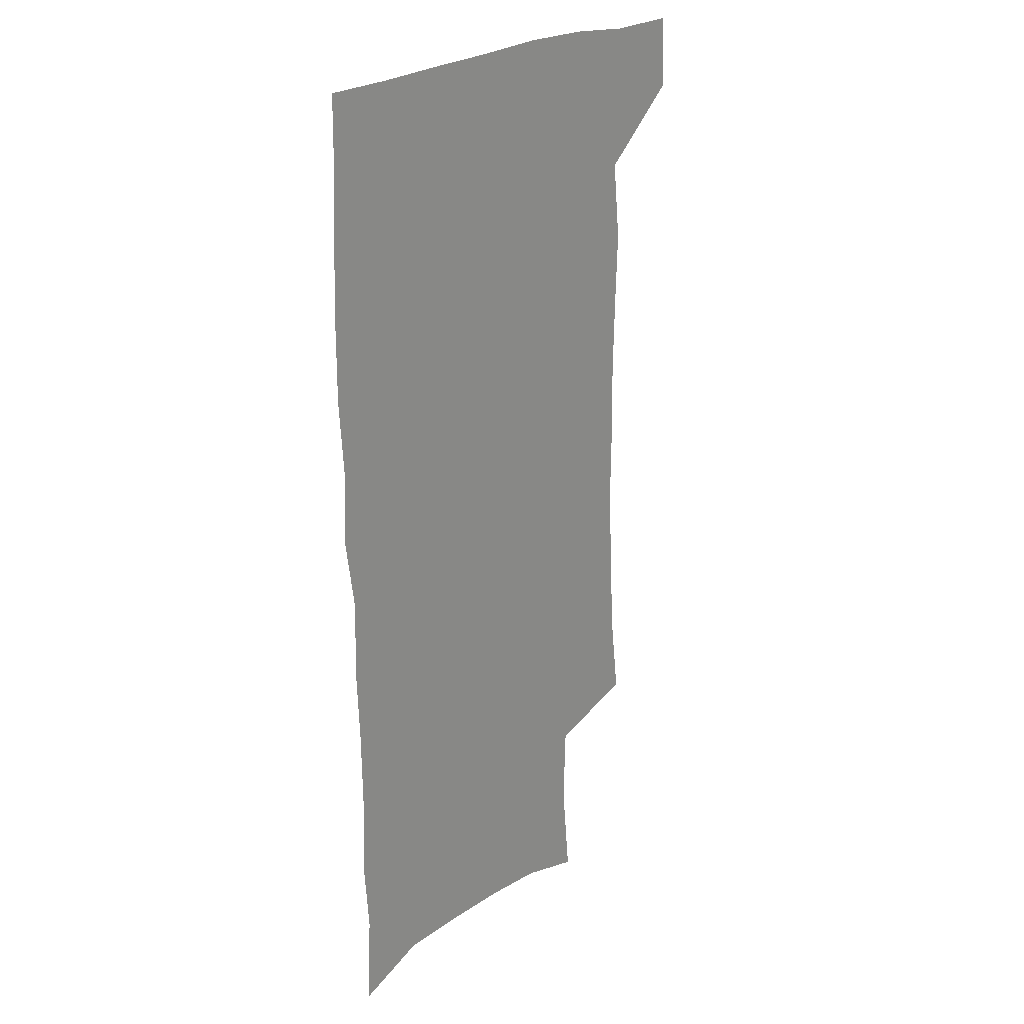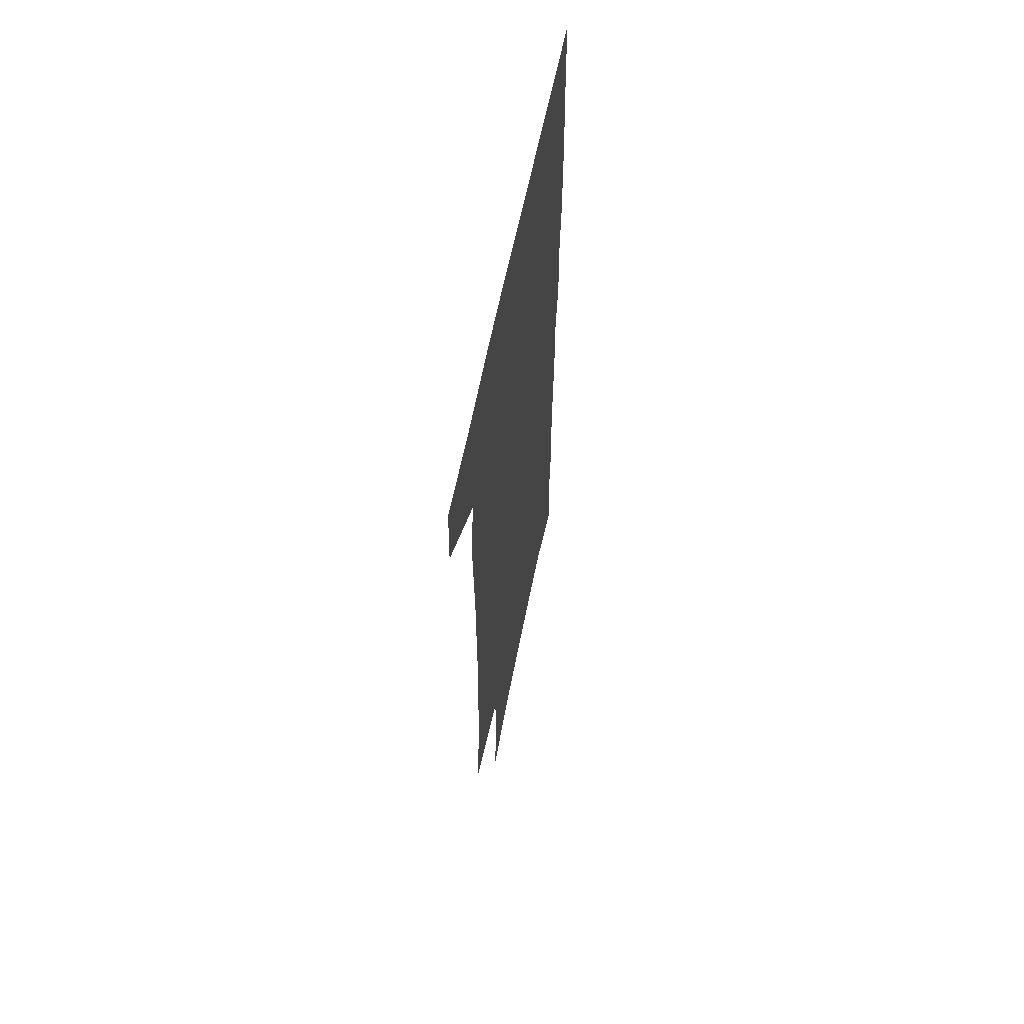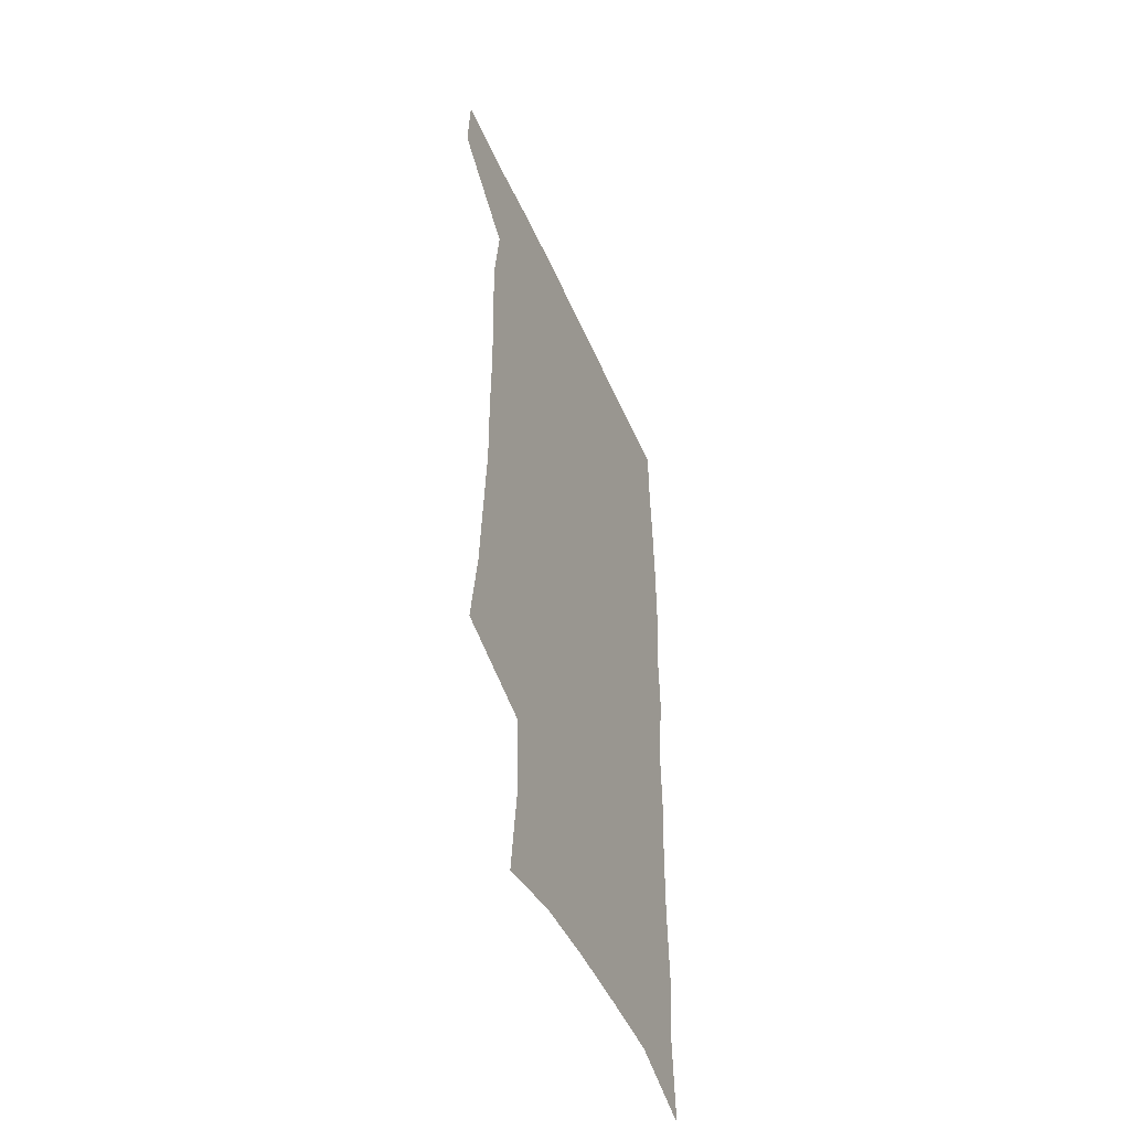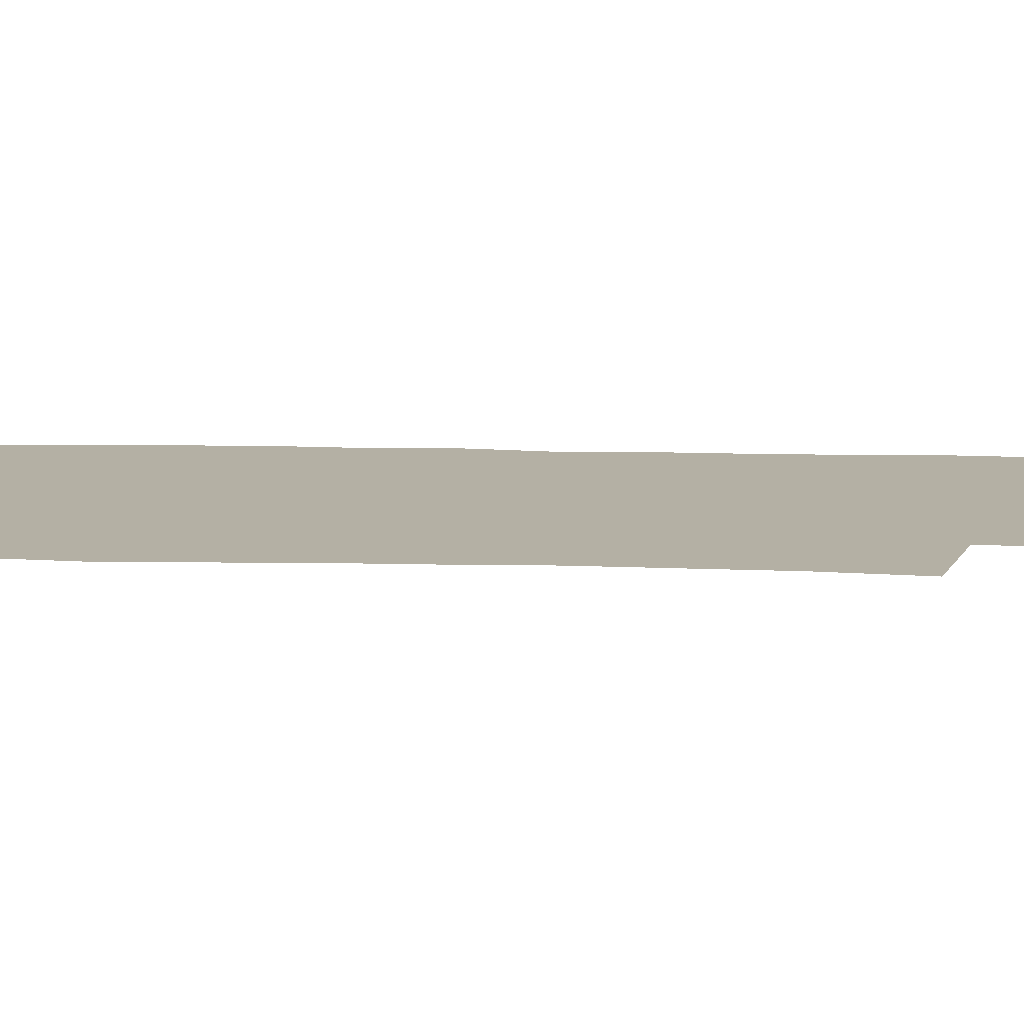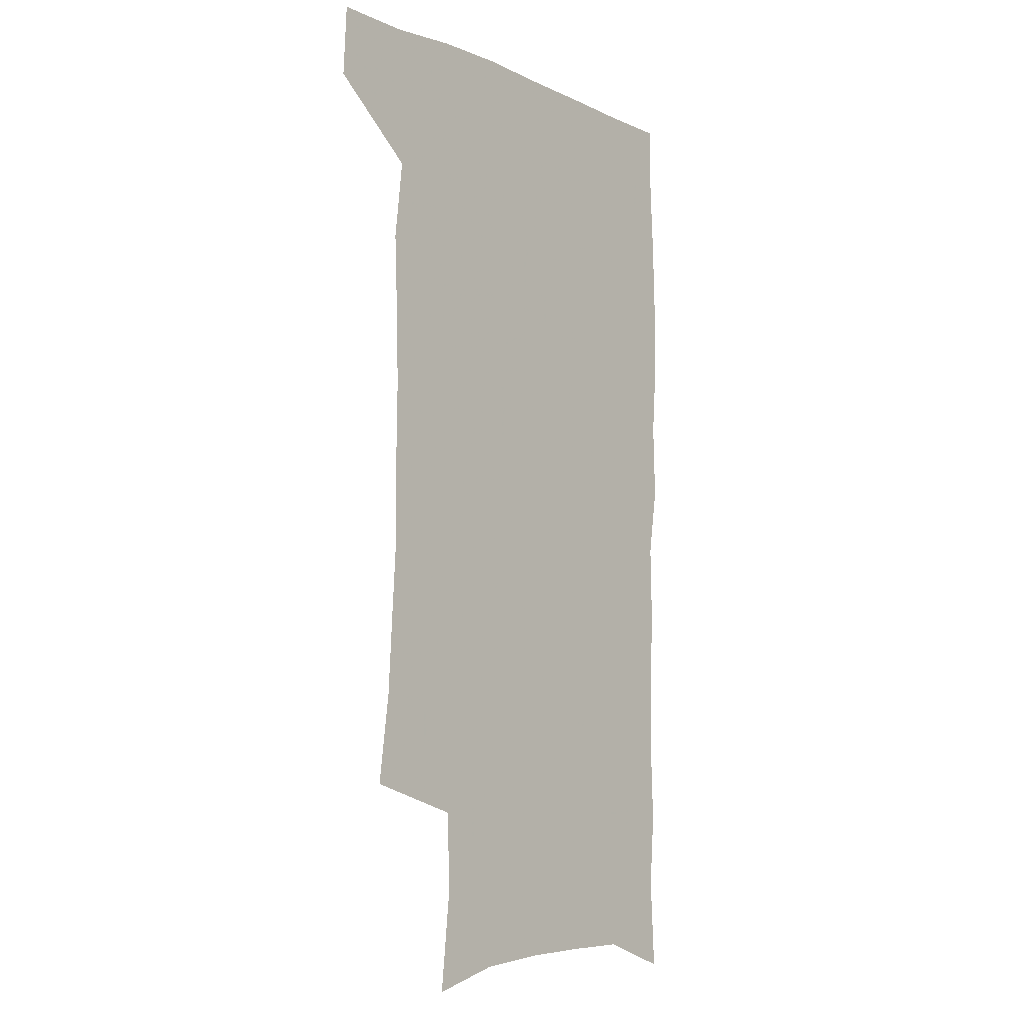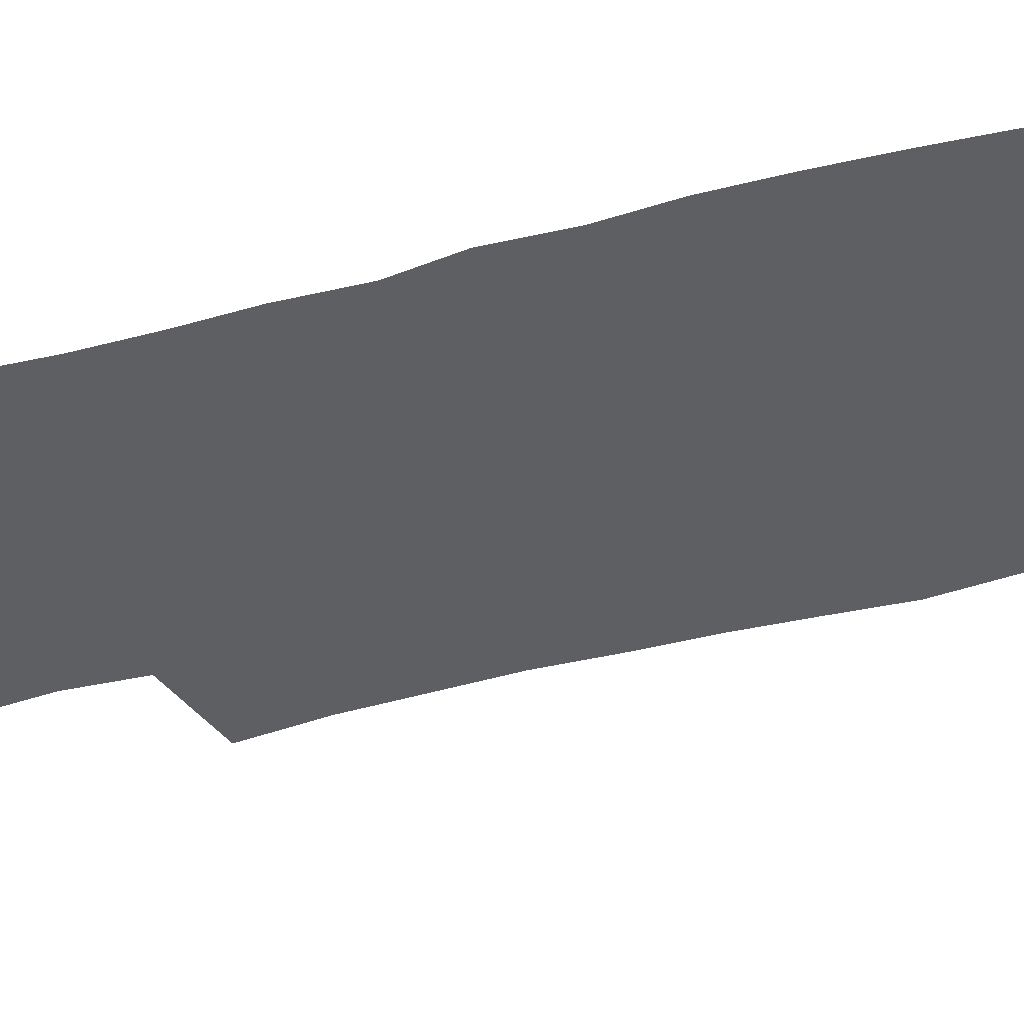
<metadata>
{"format":"obj","ext":"obj","renderer":"f3d","projection":"perspective","resolution":1024,"background":"white","views":[{"elev":23.3,"azim":129.0,"up":"+Y"},{"elev":63.1,"azim":-78.5,"up":"+Y"},{"elev":-51.0,"azim":-66.8,"up":"+Y"},{"elev":11.4,"azim":-87.1,"up":"+Z"},{"elev":-8.5,"azim":-49.3,"up":"+Y"},{"elev":-41.8,"azim":106.9,"up":"+Z"}]}
</metadata>
<code>
v 477.8 537.9 0
v 479.3 567.5 0
v 503.2 246.1 0
v 507.9 282.3 0
v 509.8 315.1 0
v 511.8 348.7 0
v 511.3 380.4 0
v 511.7 412.9 0
v 510.9 444.5 0
v 509.6 475.4 0
v 513.3 508.1 0
v 511.3 538 0
v 511.5 567.2 0
v 540.9 161.8 0
v 545.1 202.6 0
v 544 234.7 0
v 547.3 270.7 0
v 548.3 302.5 0
v 546.7 331.6 0
v 547.5 363.1 0
v 547.1 392.9 0
v 545.9 422 0
v 545.2 451.6 0
v 545.5 481.2 0
v 545.2 509.9 0
v 545.2 538.2 0
v 541.1 569.9 0
v 570.4 170.2 0
v 575.1 214.8 0
v 575.9 247.7 0
v 576.4 279.2 0
v 575.8 308.2 0
v 576.1 339.2 0
v 576.5 369.8 0
v 575.2 396.9 0
v 574.7 425.7 0
v 575.1 455.3 0
v 574.8 483.2 0
v 574.7 511 0
v 574.7 538.3 0
v 571.2 570.6 0
v 599 173.3 0
v 601.3 216.2 0
v 602.3 251.6 0
v 602.5 282 0
v 602.6 311.9 0
v 602.4 340.5 0
v 602.5 370.4 0
v 602.8 400.2 0
v 602.6 428 0
v 602.7 456.8 0
v 602.6 484.2 0
v 603 511.9 0
v 602.5 539.7 0
v 601.7 569.4 0
v 627.5 174.8 0
v 627.7 217.3 0
v 628 249.8 0
v 628.7 279.1 0
v 628.3 312.2 0
v 628.6 341.9 0
v 628.8 371.2 0
v 629.2 399.8 0
v 629.7 427.7 0
v 629.8 456.3 0
v 630 484.3 0
v 630.3 511.9 0
v 630.7 539.3 0
v 631.1 568.9 0
v 655.7 175.5 0
v 654.4 213.1 0
v 654.7 244.8 0
v 655.4 275.2 0
v 655.3 306.9 0
v 655.6 337.3 0
v 656 367.4 0
v 656.9 396.3 0
v 657.3 425.6 0
v 657.9 454.2 0
v 658.8 482.5 0
v 659.1 511 0
v 659.4 539.3 0
v 660.4 568 0
v 686.4 165 0
v 684.5 202.2 0
v 686.8 231.9 0
v 685.6 265 0
v 686.1 296.2 0
v 687.5 326.4 0
v 686.8 358.8 0
v 691.1 386.9 0
v 690.1 418.6 0
v 692.3 448.1 0
v 692.3 478.3 0
v 691.4 508.6 0
v 690 538.6 0
v 689.6 567.8 0
v 691 601 0
f 11 12 1
f 1 12 2
f 12 13 2
f 16 17 3
f 3 17 4
f 17 18 4
f 4 18 5
f 18 19 5
f 5 19 6
f 19 20 6
f 6 20 7
f 20 21 7
f 7 21 8
f 21 22 8
f 8 22 9
f 22 23 9
f 9 23 10
f 23 24 10
f 10 24 11
f 24 25 11
f 11 25 12
f 25 26 12
f 12 26 13
f 26 27 13
f 14 28 15
f 28 29 15
f 15 29 16
f 29 30 16
f 16 30 17
f 30 31 17
f 17 31 18
f 31 32 18
f 18 32 19
f 32 33 19
f 19 33 20
f 33 34 20
f 20 34 21
f 34 35 21
f 21 35 22
f 35 36 22
f 22 36 23
f 36 37 23
f 23 37 24
f 37 38 24
f 24 38 25
f 38 39 25
f 25 39 26
f 39 40 26
f 26 40 27
f 40 41 27
f 28 42 29
f 42 43 29
f 29 43 30
f 43 44 30
f 30 44 31
f 44 45 31
f 31 45 32
f 45 46 32
f 32 46 33
f 46 47 33
f 33 47 34
f 47 48 34
f 34 48 35
f 48 49 35
f 35 49 36
f 49 50 36
f 36 50 37
f 50 51 37
f 37 51 38
f 51 52 38
f 38 52 39
f 52 53 39
f 39 53 40
f 53 54 40
f 40 54 41
f 54 55 41
f 42 56 43
f 56 57 43
f 43 57 44
f 57 58 44
f 44 58 45
f 58 59 45
f 45 59 46
f 59 60 46
f 46 60 47
f 60 61 47
f 47 61 48
f 61 62 48
f 48 62 49
f 62 63 49
f 49 63 50
f 63 64 50
f 50 64 51
f 64 65 51
f 51 65 52
f 65 66 52
f 52 66 53
f 66 67 53
f 53 67 54
f 67 68 54
f 54 68 55
f 68 69 55
f 56 70 57
f 70 71 57
f 57 71 58
f 71 72 58
f 58 72 59
f 72 73 59
f 59 73 60
f 73 74 60
f 60 74 61
f 74 75 61
f 61 75 62
f 75 76 62
f 62 76 63
f 76 77 63
f 63 77 64
f 77 78 64
f 64 78 65
f 78 79 65
f 65 79 66
f 79 80 66
f 66 80 67
f 80 81 67
f 67 81 68
f 81 82 68
f 68 82 69
f 82 83 69
f 70 84 71
f 84 85 71
f 71 85 72
f 85 86 72
f 72 86 73
f 86 87 73
f 73 87 74
f 87 88 74
f 74 88 75
f 88 89 75
f 75 89 76
f 89 90 76
f 76 90 77
f 90 91 77
f 77 91 78
f 91 92 78
f 78 92 79
f 92 93 79
f 79 93 80
f 93 94 80
f 80 94 81
f 94 95 81
f 81 95 82
f 95 96 82
f 82 96 83
f 96 97 83

</code>
